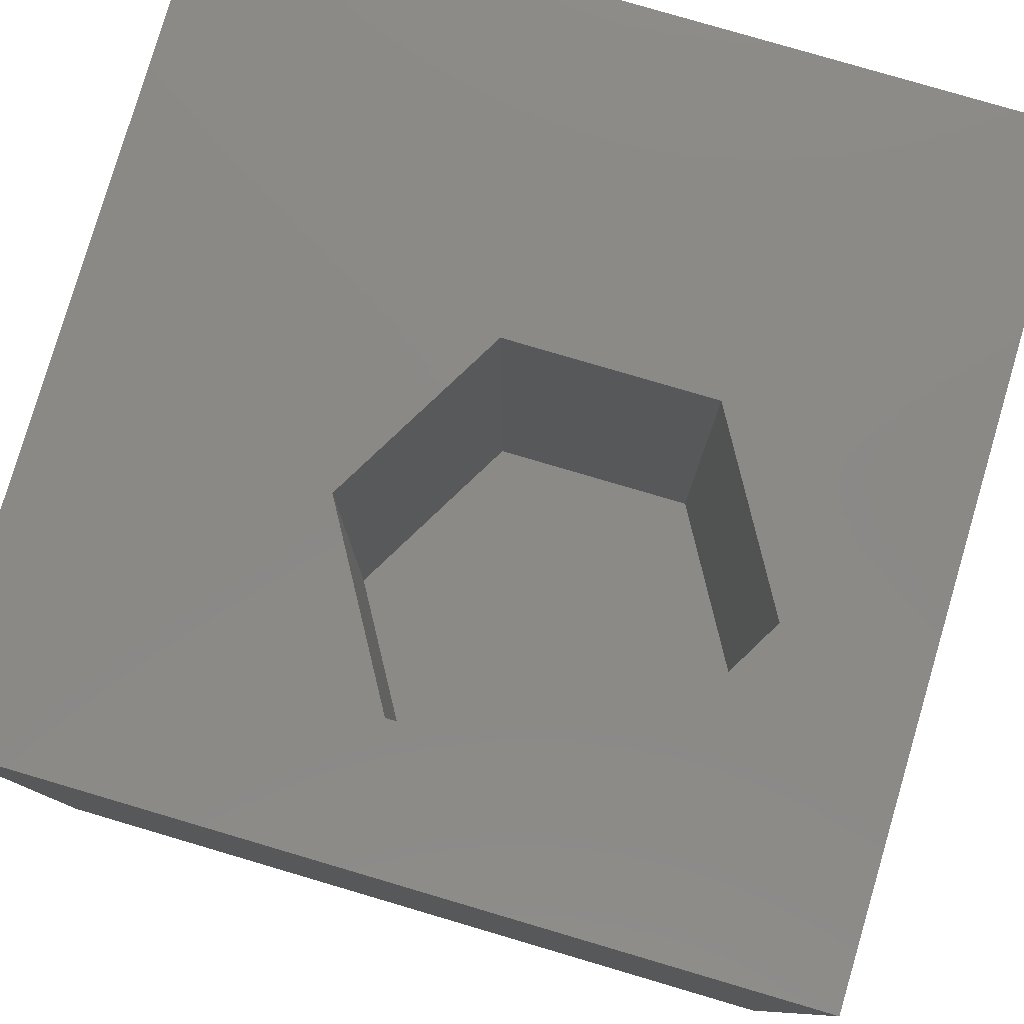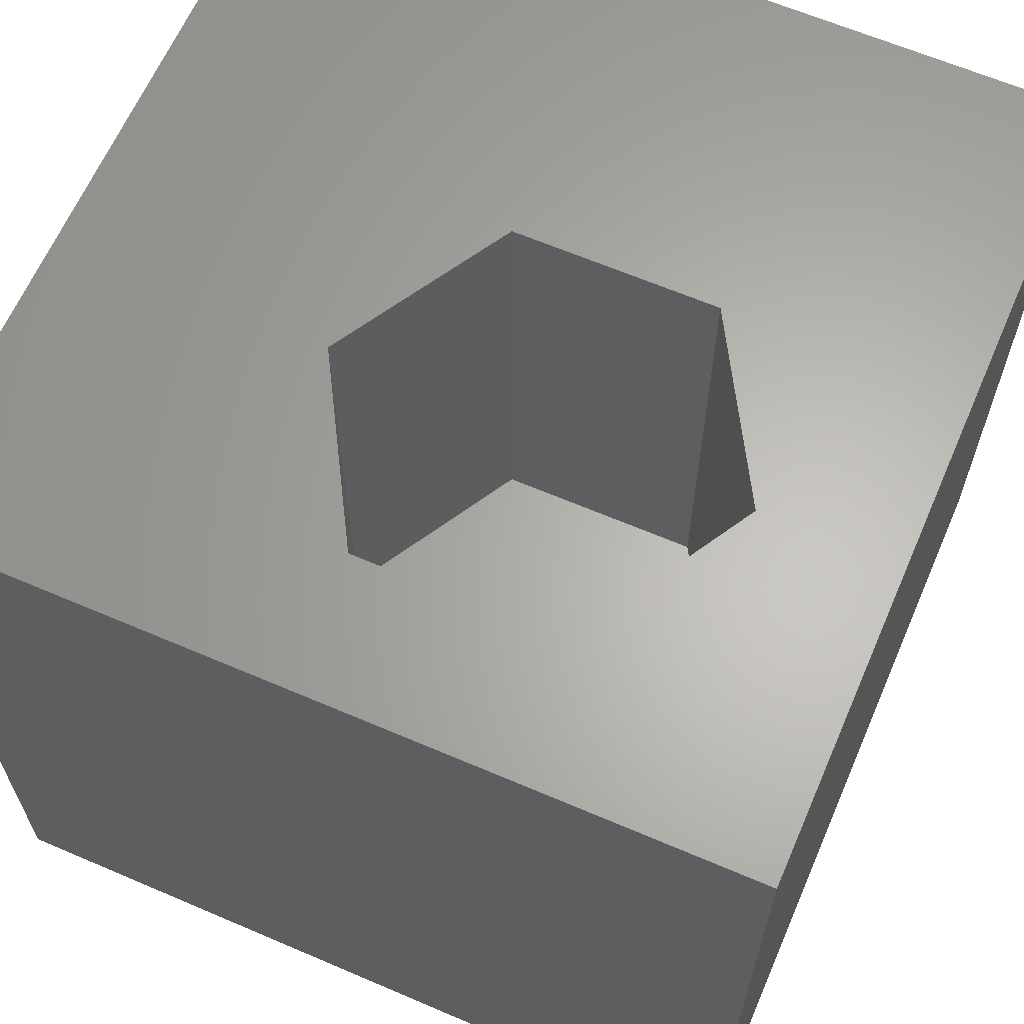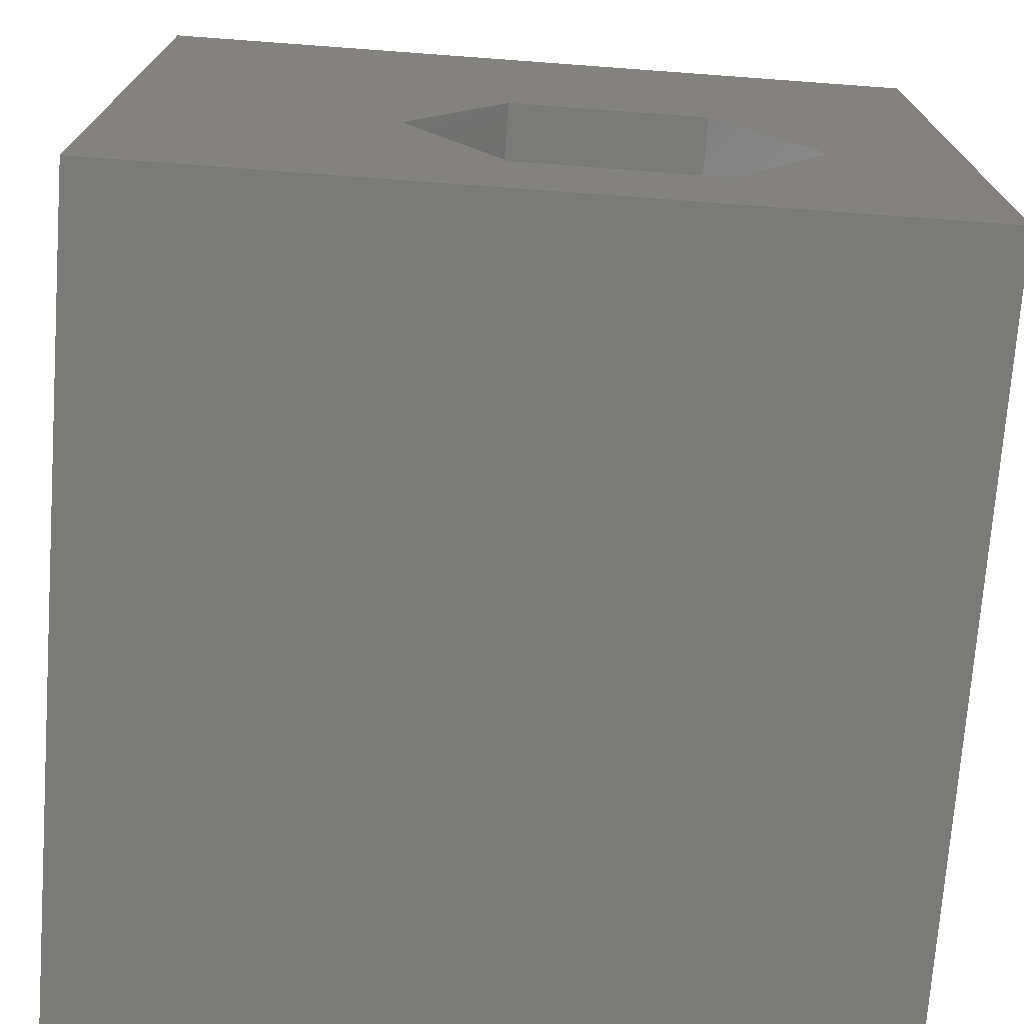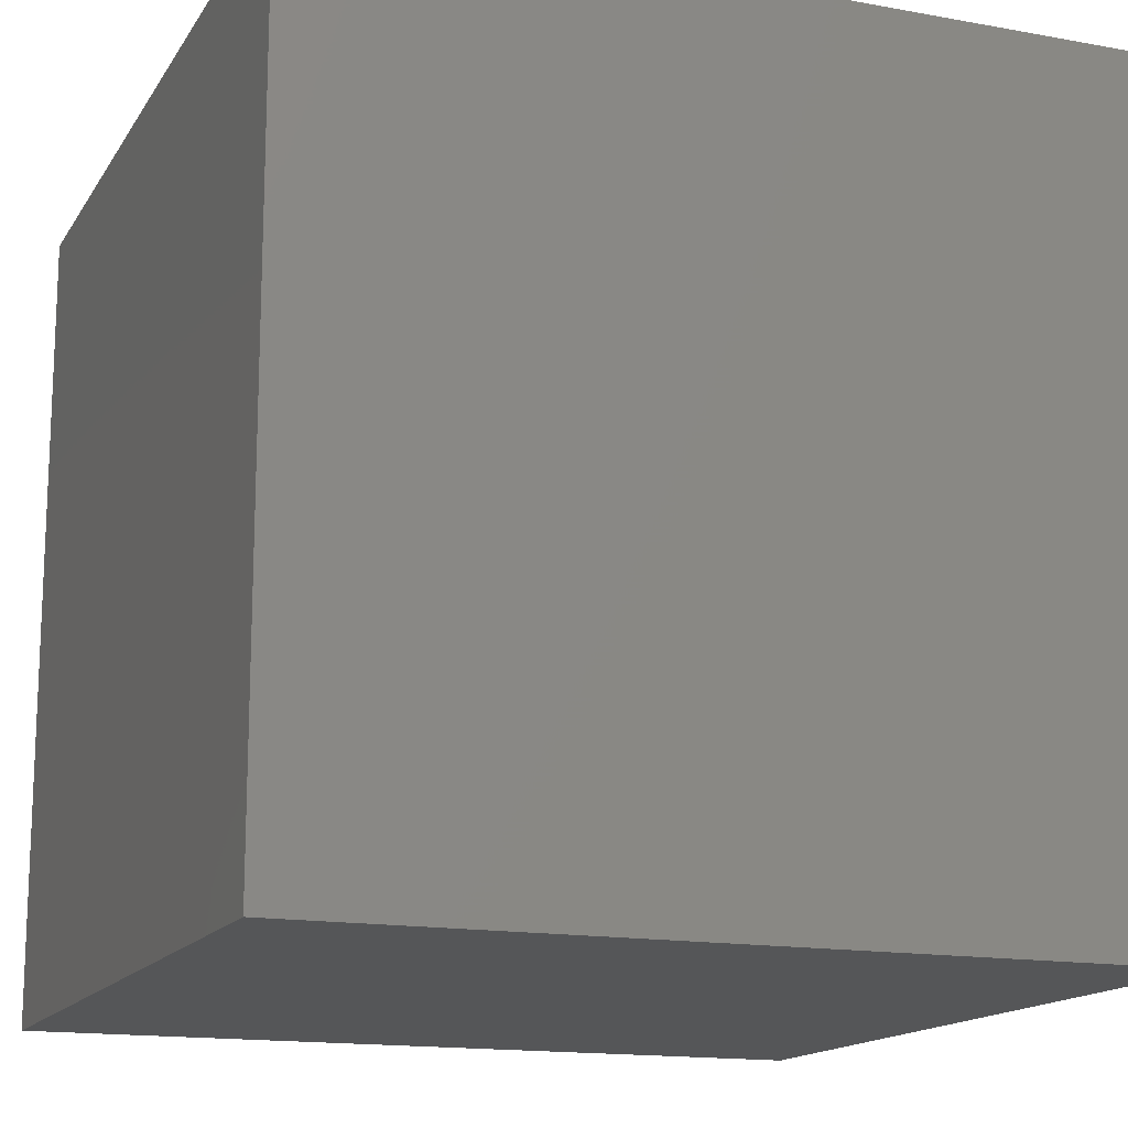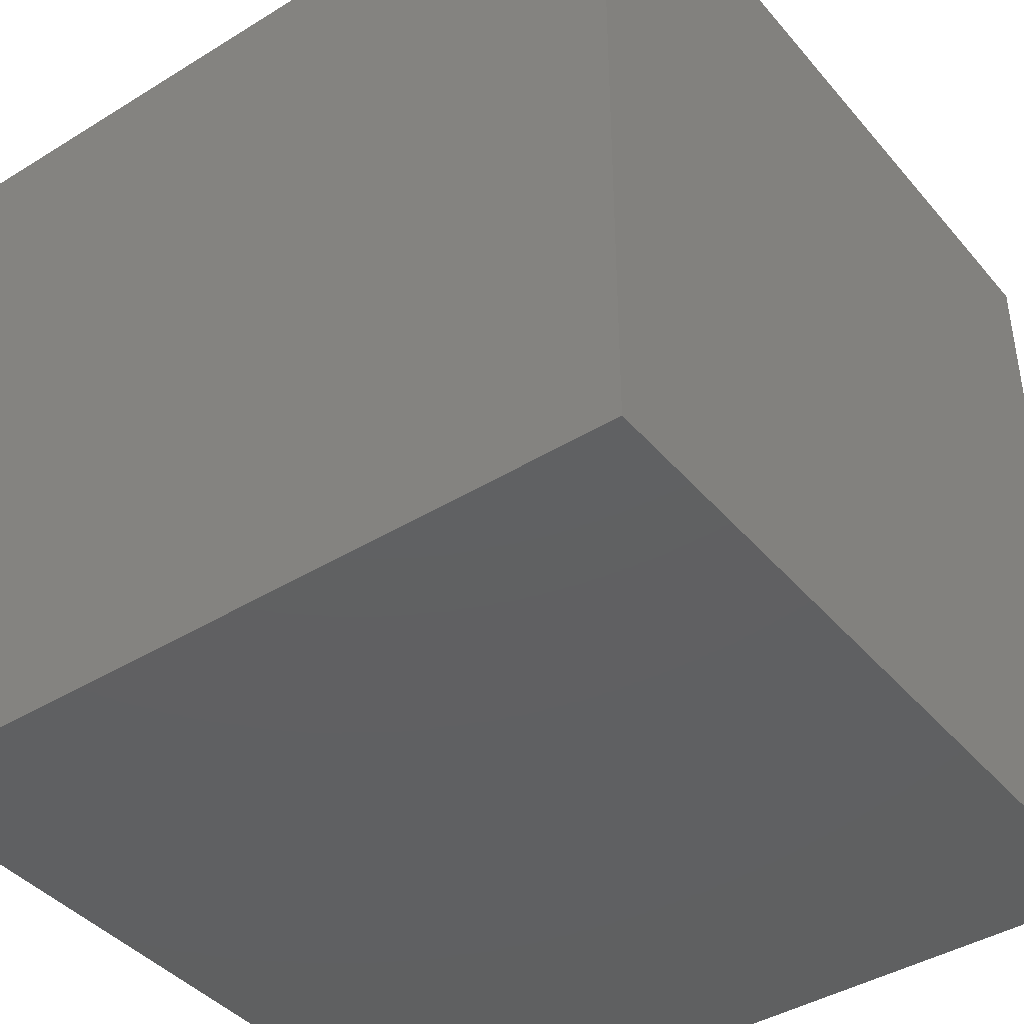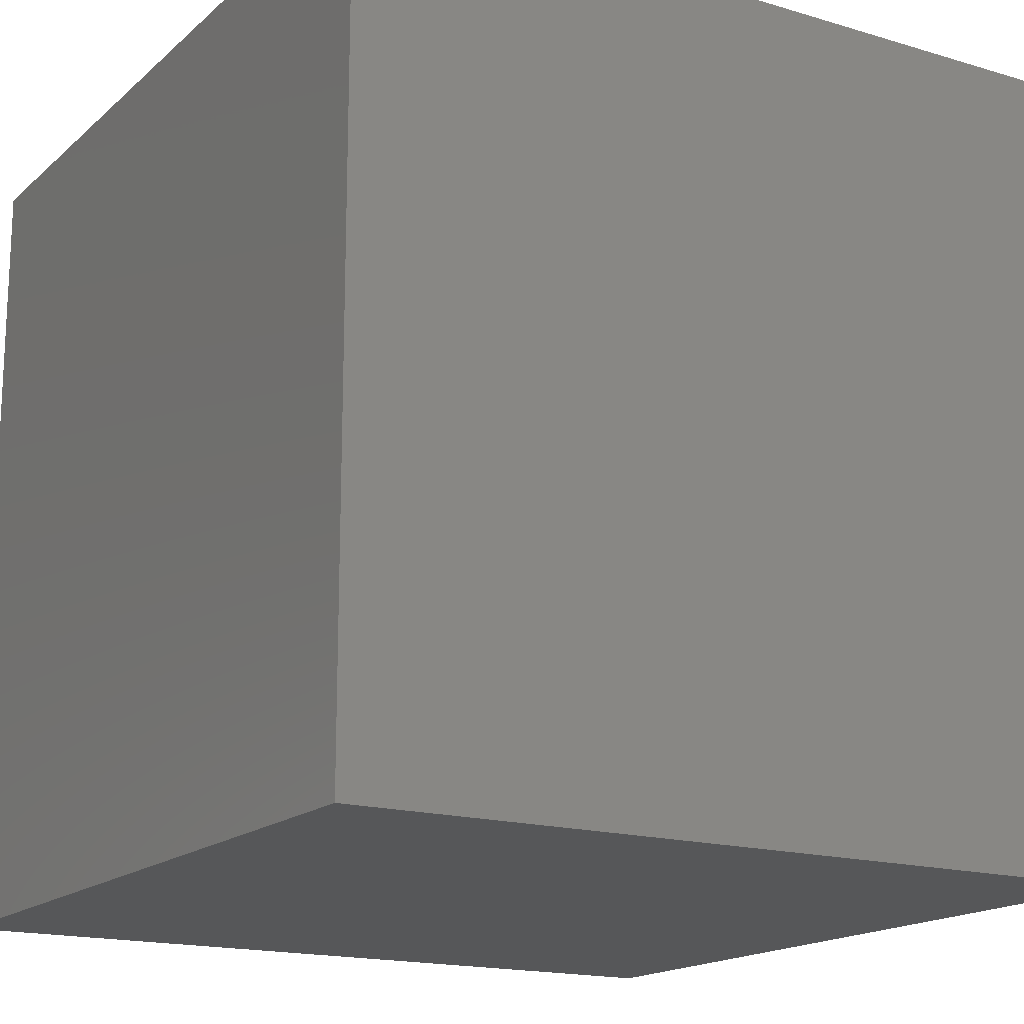
<metadata>
{"format":"stl","ext":"stl","renderer":"f3d","projection":"perspective","resolution":1024,"background":"white","views":[{"elev":79.7,"azim":16.4,"up":"+Z"},{"elev":63.9,"azim":23.4,"up":"+Z"},{"elev":-72.9,"azim":-4.2,"up":"+Y"},{"elev":-15.2,"azim":68.7,"up":"+Z"},{"elev":-41.6,"azim":-143.4,"up":"+Y"},{"elev":-16.9,"azim":-121.1,"up":"+Z"}]}
</metadata>
<code>
# stl→obj: 20 verts, 36 faces
v 0 10 10
v 0 10 0
v 0 0 10
v 0 0 0
v 10 10 10
v 8.319 3.783 10
v 10 0 10
v 7.077 1.633 10
v 4.595 1.633 10
v 3.353 3.783 10
v 4.595 5.933 10
v 7.077 5.933 10
v 10 10 0
v 10 0 0
v 3.353 3.783 3.902
v 4.595 5.933 3.902
v 7.077 5.933 3.902
v 8.319 3.783 3.902
v 7.077 1.633 3.902
v 4.595 1.633 3.902
f 1 2 3
f 3 2 4
f 5 6 7
f 7 6 8
f 7 8 3
f 8 9 3
f 3 9 10
f 3 10 1
f 1 10 11
f 1 11 5
f 5 11 12
f 5 12 6
f 13 5 14
f 14 5 7
f 2 13 4
f 4 13 14
f 5 13 1
f 1 13 2
f 14 7 4
f 4 7 3
f 15 16 10
f 10 16 11
f 16 17 11
f 11 17 12
f 17 18 12
f 12 18 6
f 18 19 6
f 6 19 8
f 19 20 8
f 8 20 9
f 20 15 9
f 9 15 10
f 20 19 15
f 15 19 18
f 15 18 16
f 16 18 17

</code>
